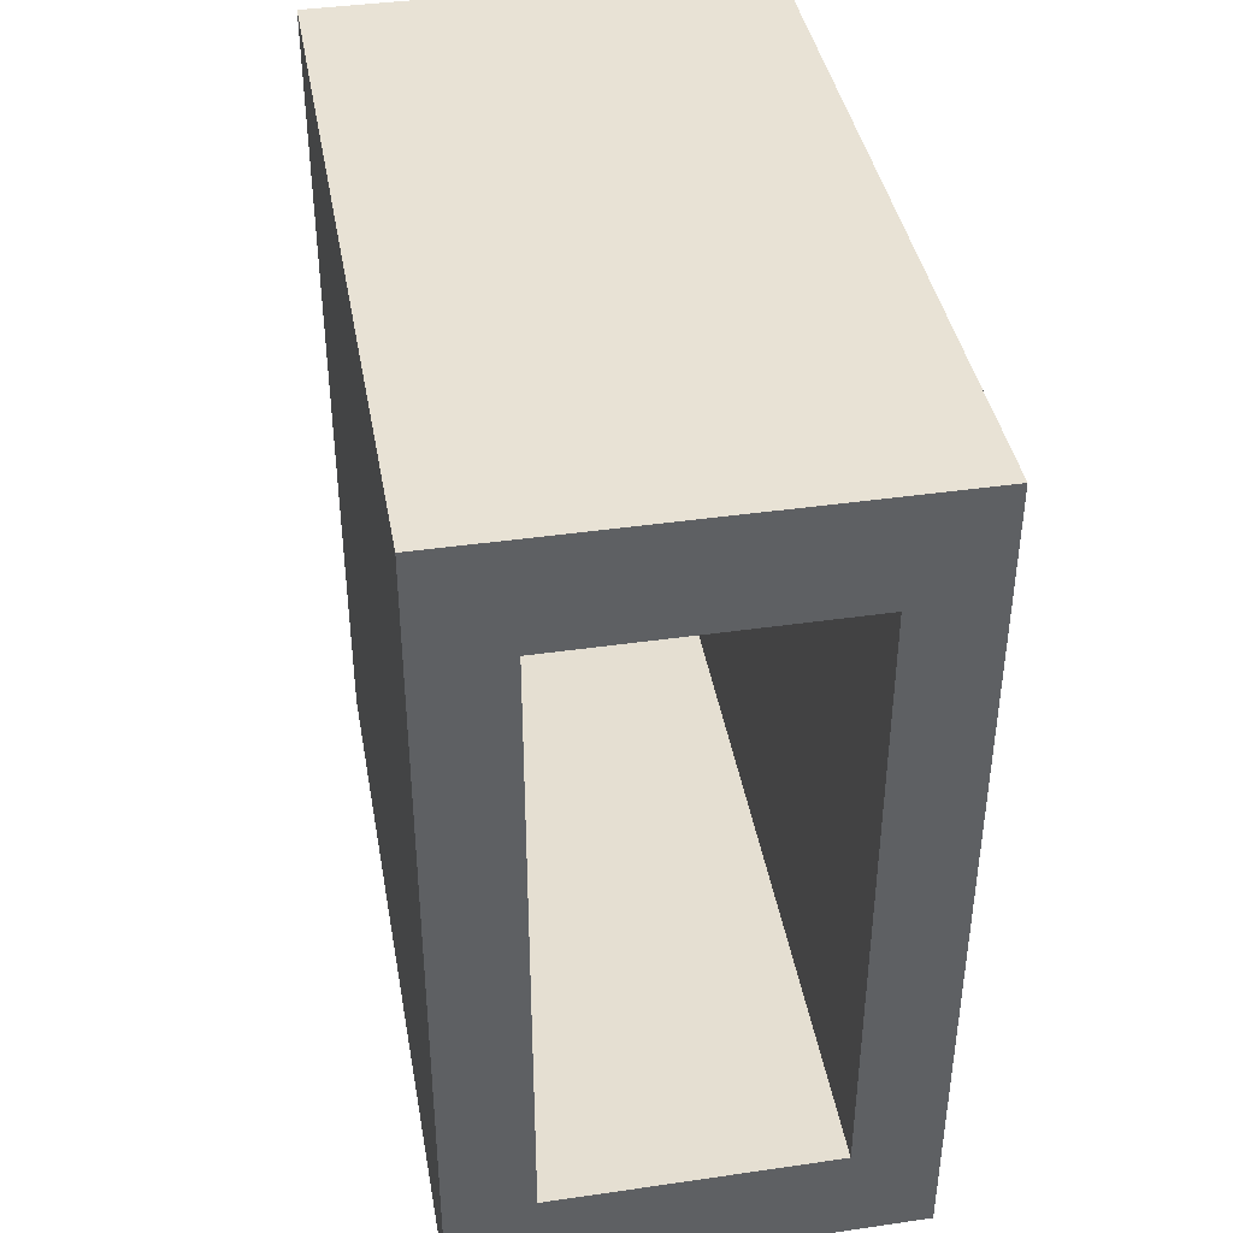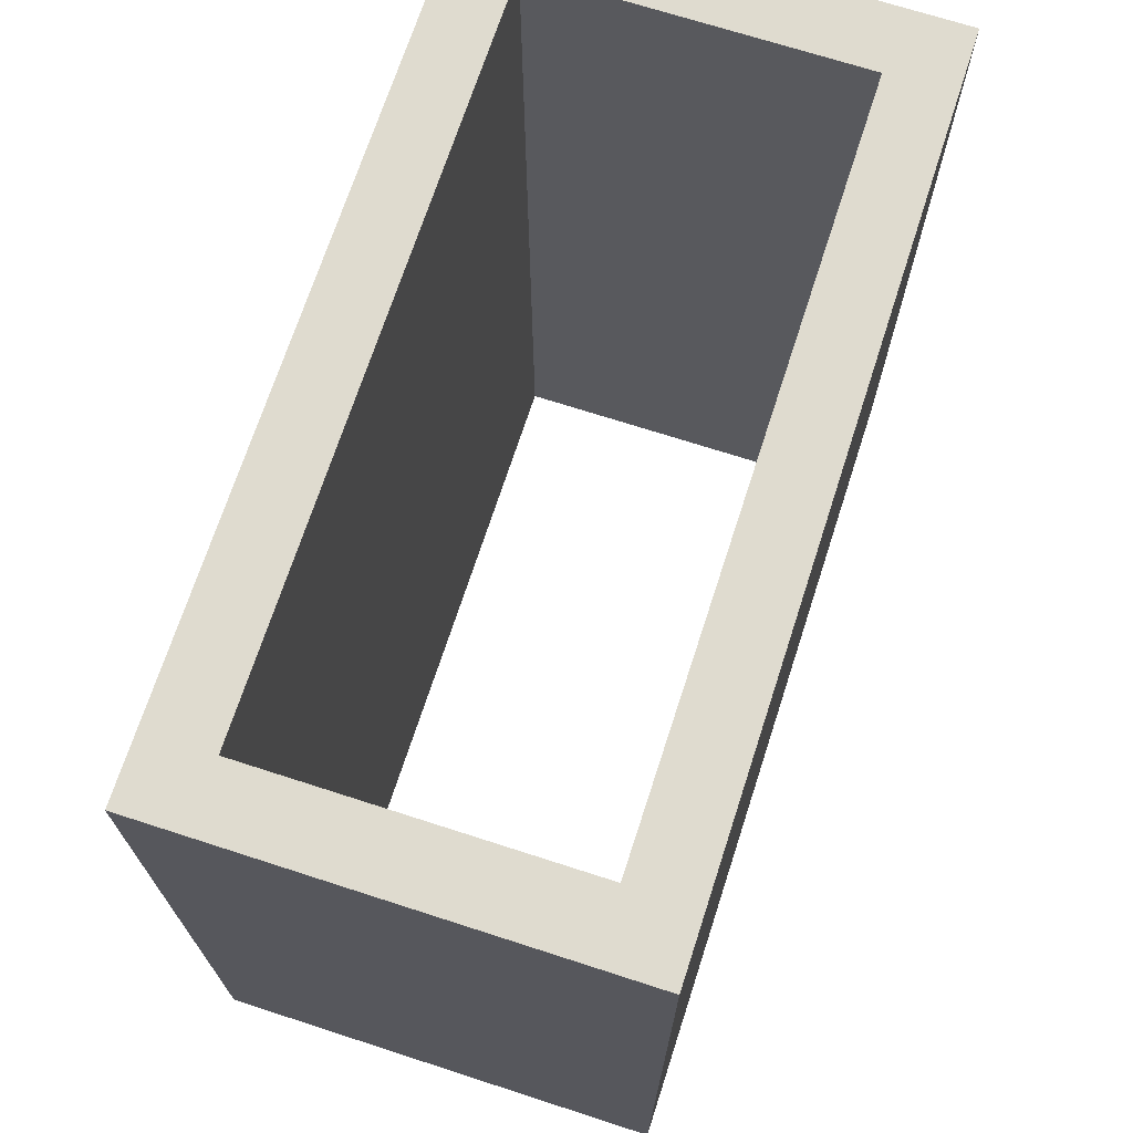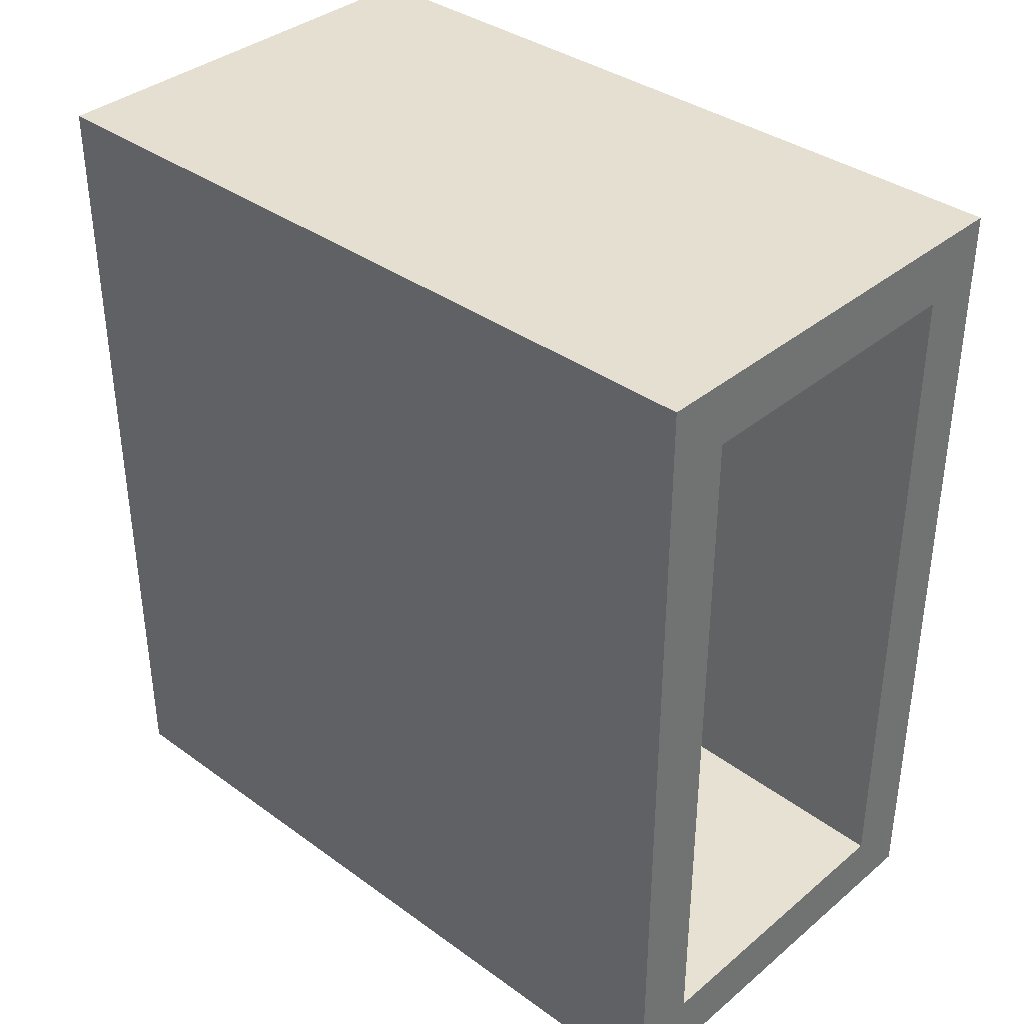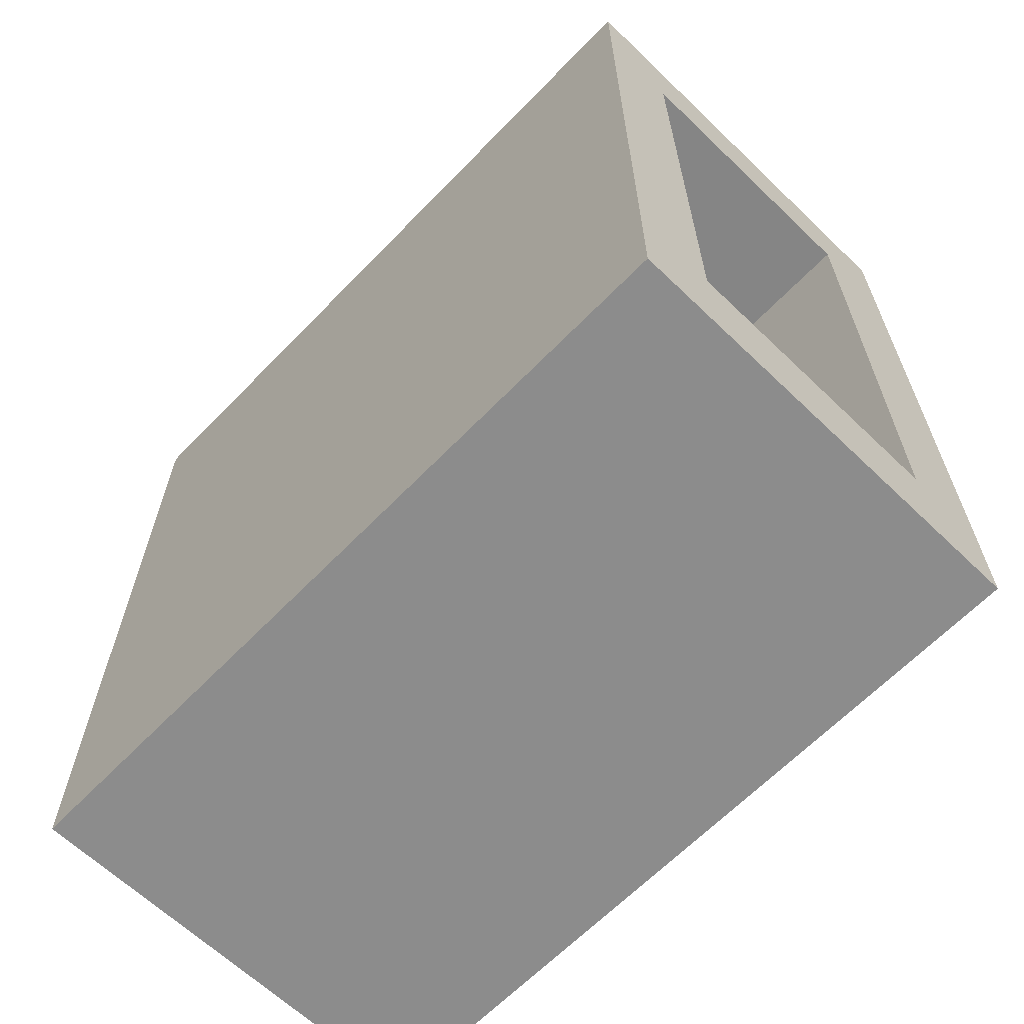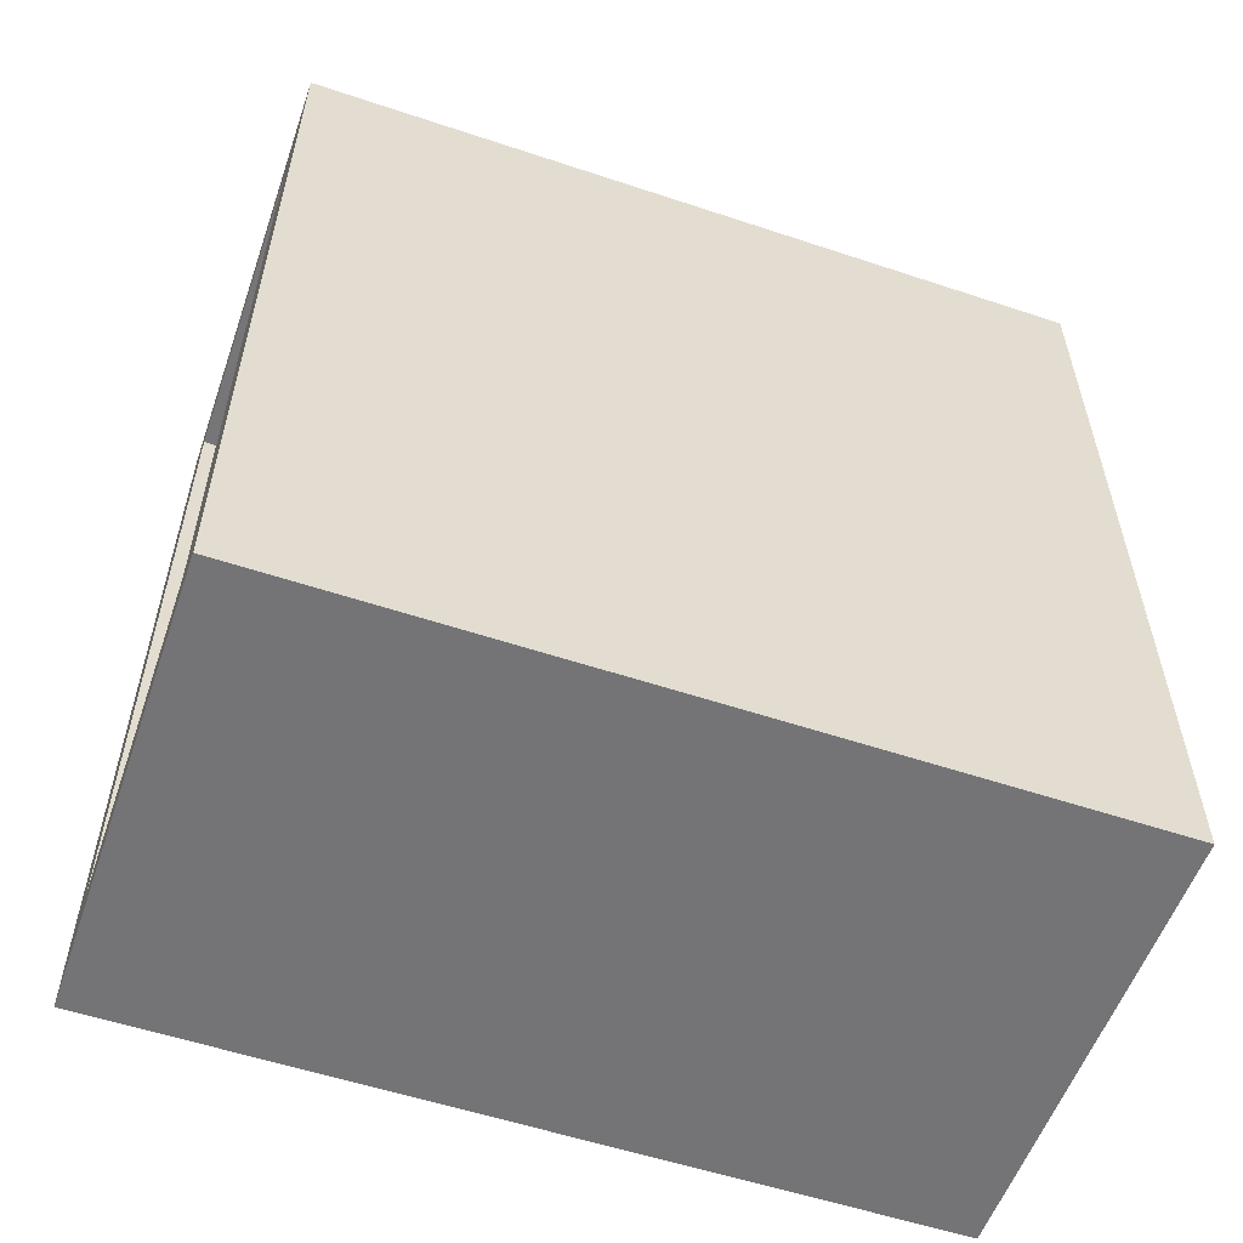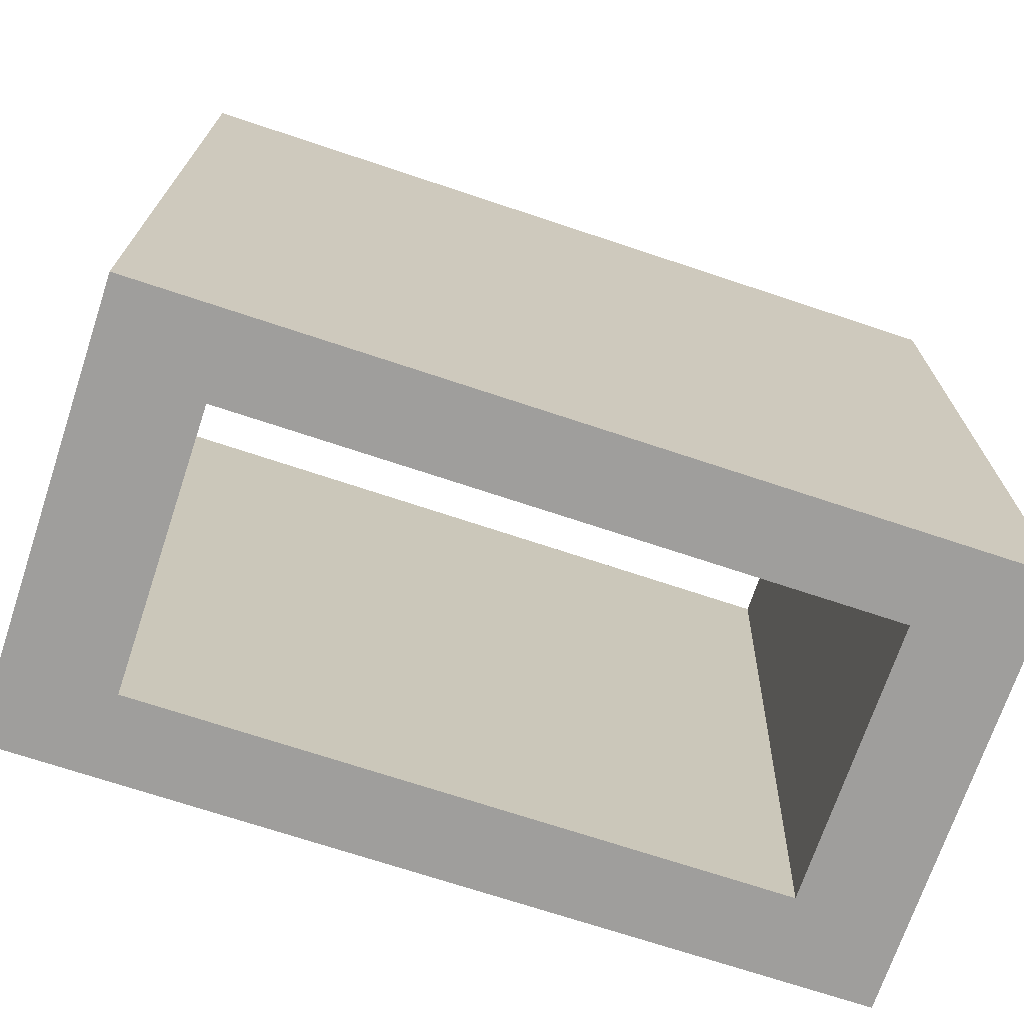
<metadata>
{"format":"obj","ext":"obj","renderer":"f3d","projection":"perspective","resolution":1024,"background":"white","views":[{"elev":40.6,"azim":-10.1,"up":"+Z"},{"elev":70.3,"azim":-162.0,"up":"+Y"},{"elev":36.6,"azim":133.1,"up":"+Z"},{"elev":-64.2,"azim":-44.0,"up":"+Z"},{"elev":-56.2,"azim":-109.2,"up":"+Z"},{"elev":-70.9,"azim":-108.4,"up":"+Y"}]}
</metadata>
<code>
o pPipe1
v -0.1508 -0.4252 -0.3411
v 0.1505 -0.4252 -0.3415
v 0.17 0.4252 -0.3857
v -0.1704 0.4252 -0.3854
v -0.1505 -0.4252 0.3415
v -0.17 0.4252 0.3857
v 0.1508 -0.4252 0.3411
v 0.1704 0.4252 0.3854
v 0.2407 0.4252 -0.4565
v -0.2412 0.4252 -0.456
v -0.2407 0.4252 0.4565
v 0.2412 0.4252 0.456
v 0.2407 -0.4252 -0.4565
v -0.2412 -0.4252 -0.456
v -0.2407 -0.4252 0.4565
v 0.2412 -0.4252 0.456
f 1 2 3 4
f 5 1 4 6
f 7 5 6 8
f 2 7 8 3
f 10 9 13 14
f 11 10 14 15
f 12 11 15 16
f 9 12 16 13
f 4 3 9 10
f 6 4 10 11
f 8 6 11 12
f 3 8 12 9
f 14 13 2 1
f 15 14 1 5
f 16 15 5 7
f 13 16 7 2

</code>
